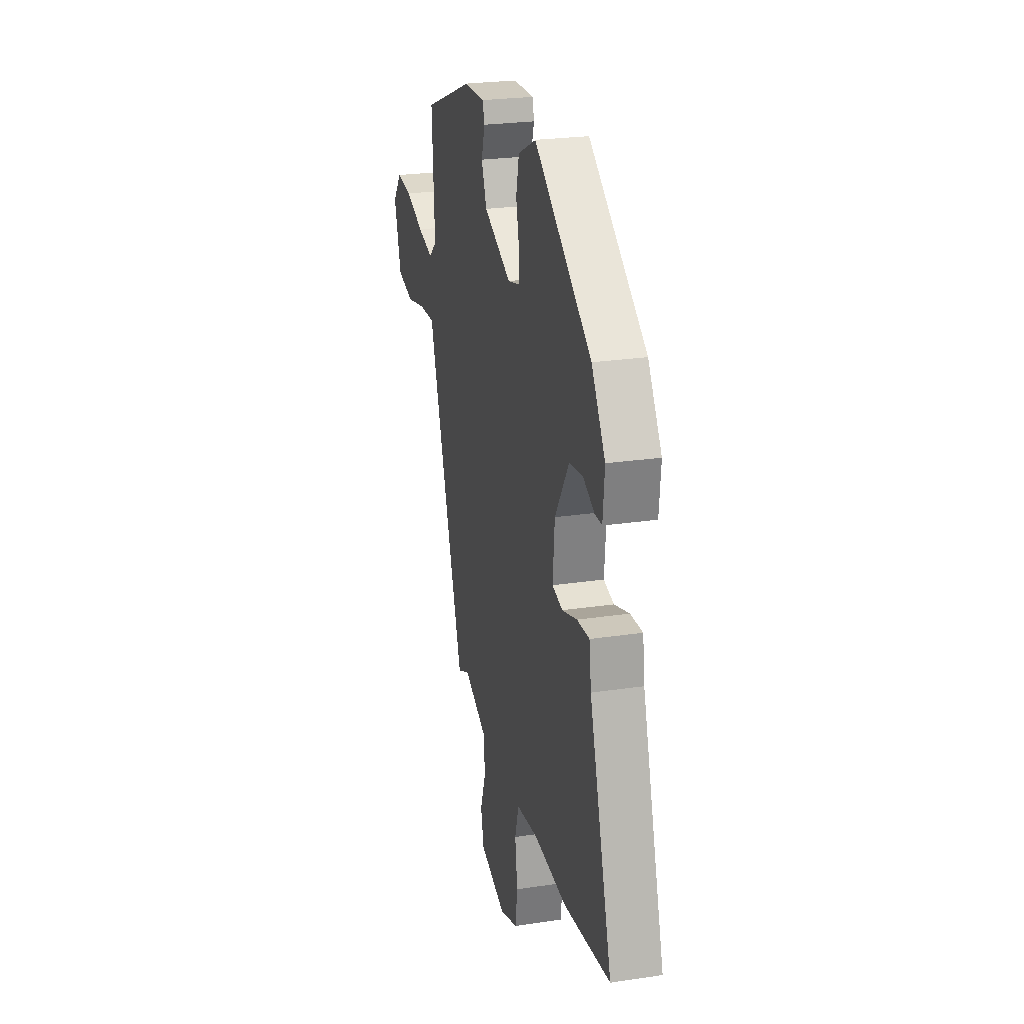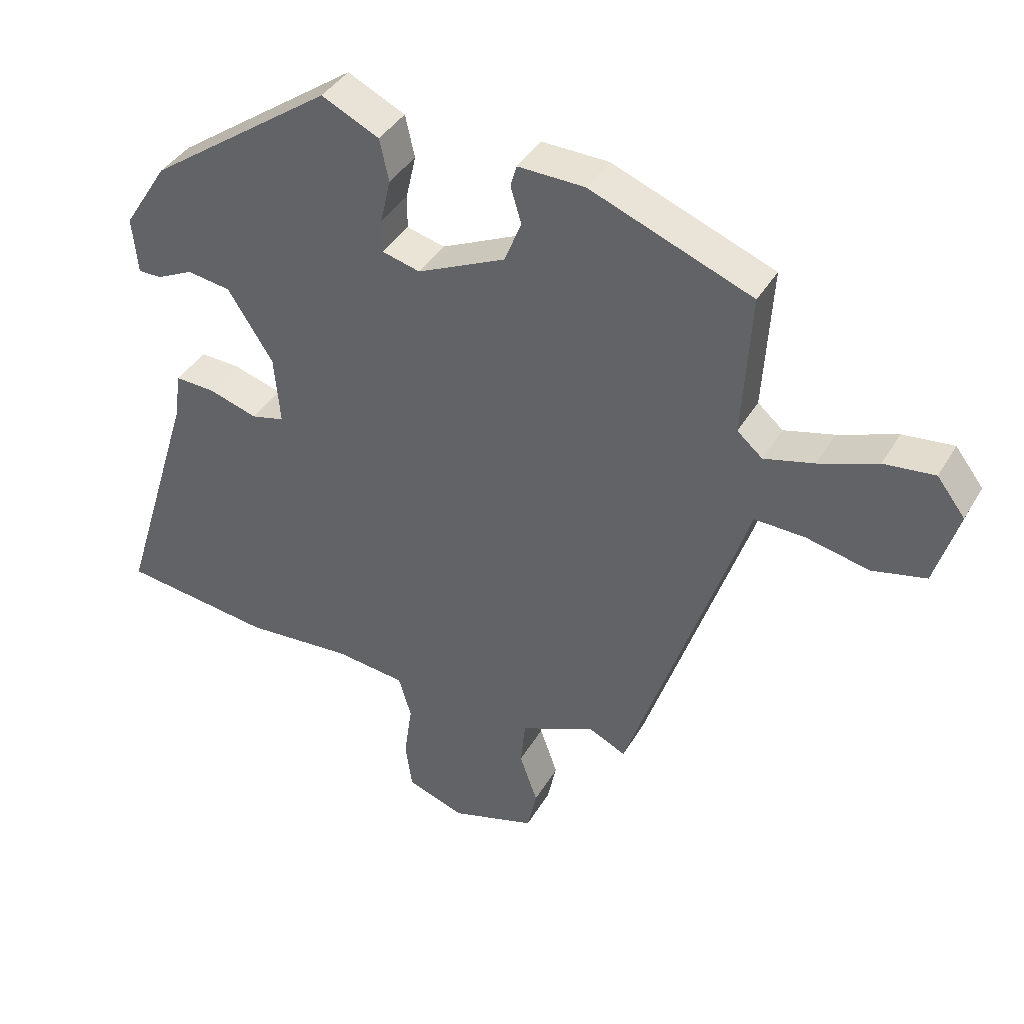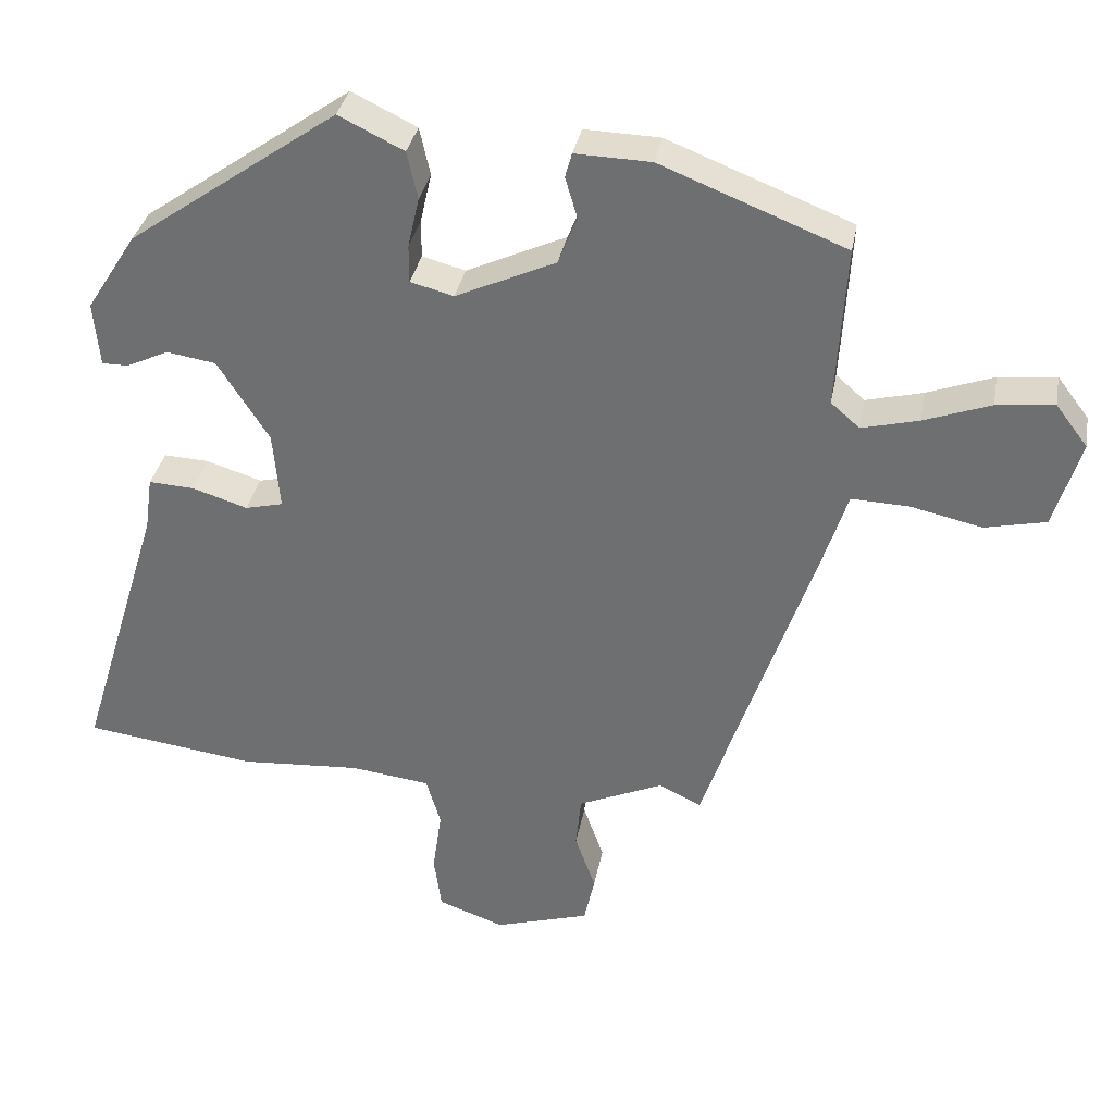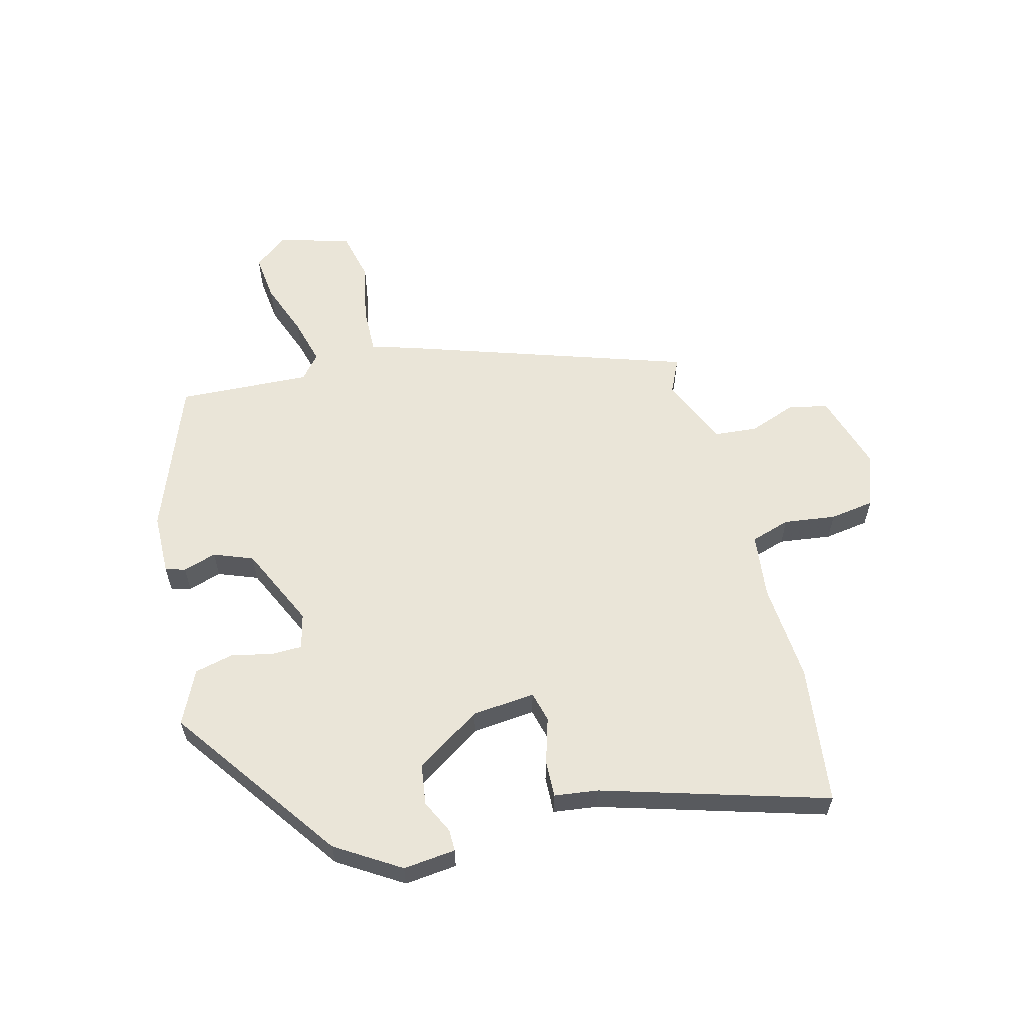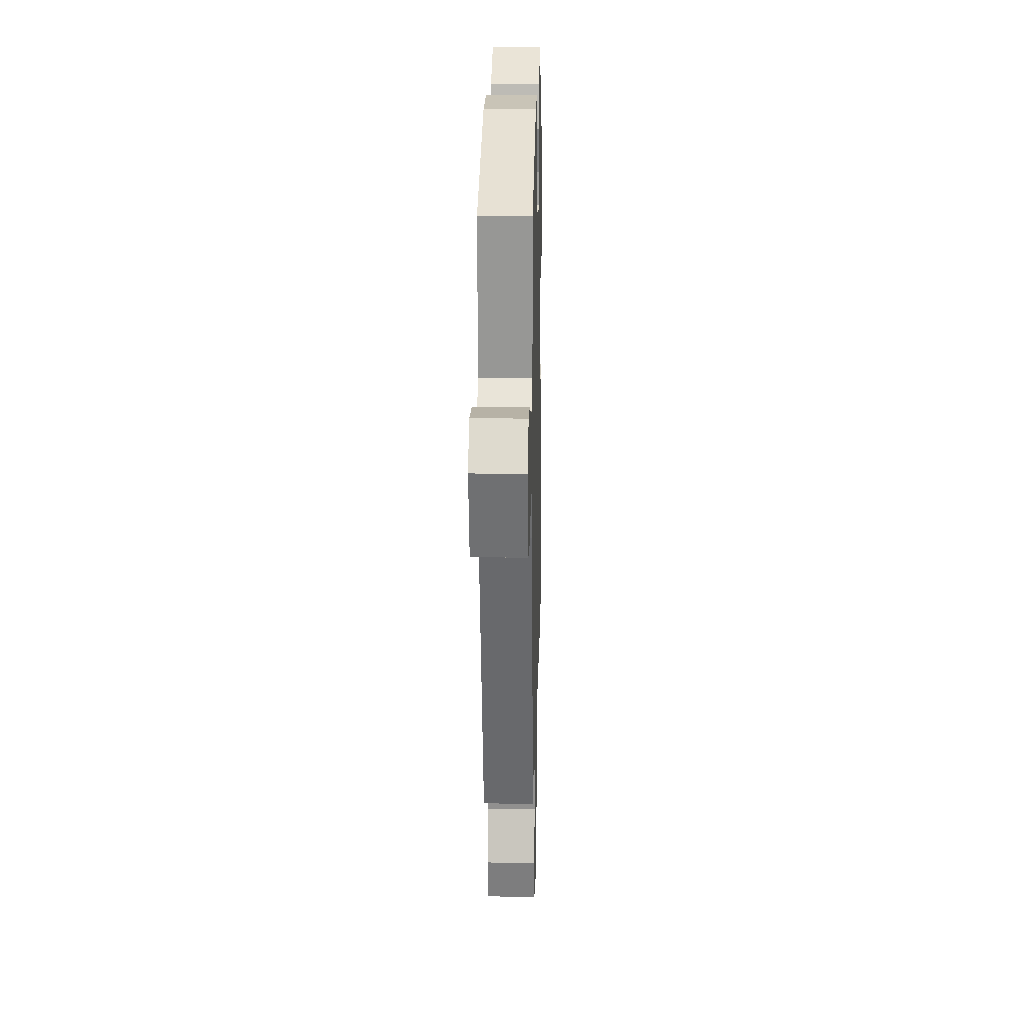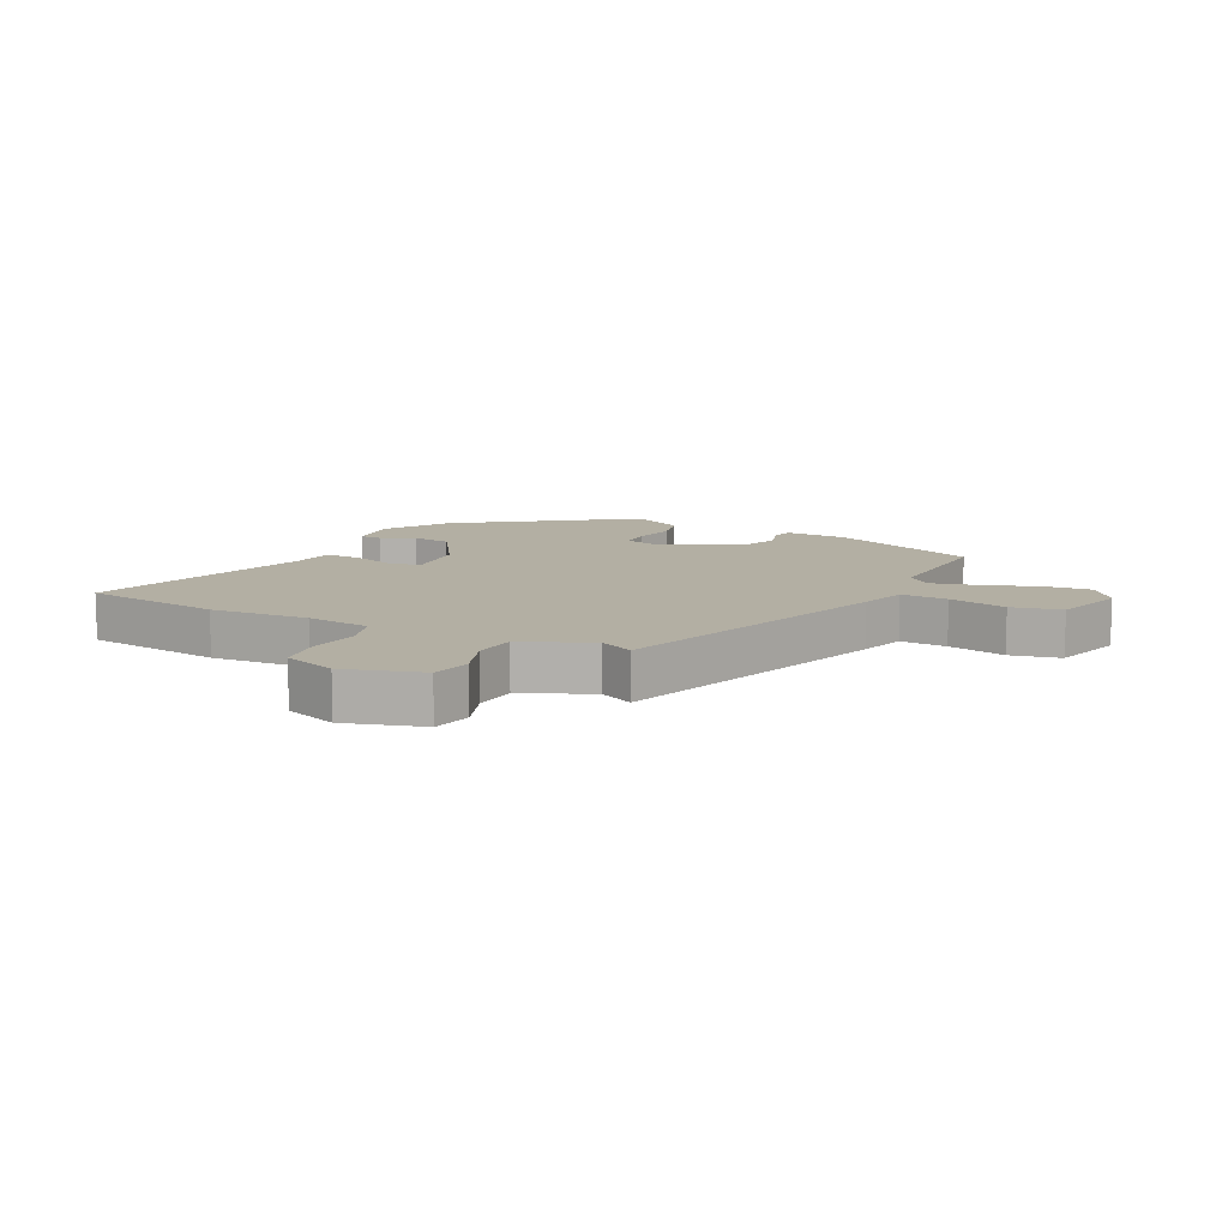
<metadata>
{"format":"obj","ext":"obj","renderer":"f3d","projection":"perspective","resolution":1024,"background":"white","views":[{"elev":24.9,"azim":76.3,"up":"+Z"},{"elev":39.3,"azim":-152.4,"up":"+Z"},{"elev":33.9,"azim":-169.6,"up":"+Z"},{"elev":59.6,"azim":74.9,"up":"+Y"},{"elev":18.3,"azim":-88.6,"up":"+Z"},{"elev":11.1,"azim":-153.5,"up":"+Y"}]}
</metadata>
<code>
v -0.315 0.07 -0.505
v -0.47 0.07 -0.05
v -0.494 0.07 0.025
v -0.57 0.07 0.022
v -0.664 0.07 0.001
v -0.745 0.07 0.019
v -0.78 0.07 0.135
v -0.738 0.07 0.19
v -0.662 0.07 0.182
v -0.574 0.07 0.15
v -0.499 0.07 0.131
v -0.461 0.07 0.164
v -0.474 0.07 0.378
v -0.231 0.07 0.474
v -0.131 0.07 0.477
v -0.122 0.07 0.445
v -0.138 0.07 0.391
v -0.113 0.07 0.328
v 0.019 0.07 0.268
v 0.076 0.07 0.283
v 0.076 0.07 0.333
v 0.061 0.07 0.399
v 0.075 0.07 0.462
v 0.161 0.07 0.504
v 0.437 0.07 0.31
v 0.503 0.07 0.207
v 0.495 0.07 0.122
v 0.46 0.07 0.122
v 0.405 0.07 0.148
v 0.34 0.07 0.138
v 0.272 0.07 0.032
v 0.263 0.07 -0.071
v 0.313 0.07 -0.083
v 0.386 0.07 -0.06
v 0.446 0.07 -0.057
v 0.456 0.07 -0.128
v 0.568 0.07 -0.491
v 0.342 0.07 -0.521
v 0.182 0.07 -0.51
v 0.077 0.07 -0.523
v 0.058 0.07 -0.587
v 0.07 0.07 -0.671
v 0.06 0.07 -0.743
v -0.027 0.07 -0.774
v -0.153 0.07 -0.736
v -0.167 0.07 -0.672
v -0.14 0.07 -0.596
v -0.147 0.07 -0.527
v -0.259 0.07 -0.478
v -0.315 0 -0.505
v -0.47 0 -0.05
v -0.494 0 0.025
v -0.57 0 0.022
v -0.664 0 0.001
v -0.745 0 0.019
v -0.78 0 0.135
v -0.738 0 0.19
v -0.662 0 0.182
v -0.574 0 0.15
v -0.499 0 0.131
v -0.461 0 0.164
v -0.474 0 0.378
v -0.231 0 0.474
v -0.131 0 0.477
v -0.122 0 0.445
v -0.138 0 0.391
v -0.113 0 0.328
v 0.019 0 0.268
v 0.076 0 0.283
v 0.076 0 0.333
v 0.061 0 0.399
v 0.075 0 0.462
v 0.161 0 0.504
v 0.437 0 0.31
v 0.503 0 0.207
v 0.495 0 0.122
v 0.46 0 0.122
v 0.405 0 0.148
v 0.34 0 0.138
v 0.272 0 0.032
v 0.263 0 -0.071
v 0.313 0 -0.083
v 0.386 0 -0.06
v 0.446 0 -0.057
v 0.456 0 -0.128
v 0.568 0 -0.491
v 0.342 0 -0.521
v 0.182 0 -0.51
v 0.077 0 -0.523
v 0.058 0 -0.587
v 0.07 0 -0.671
v 0.06 0 -0.743
v -0.027 0 -0.774
v -0.153 0 -0.736
v -0.167 0 -0.672
v -0.14 0 -0.596
v -0.147 0 -0.527
v -0.259 0 -0.478
f 45 46 47
f 44 45 47
f 43 44 47
f 42 43 47
f 41 42 47
f 40 41 47 48
f 39 40 48 49
f 38 39 49
f 37 38 49
f 36 37 49
f 36 49 1
f 35 36 1
f 34 35 1
f 33 34 1
f 27 28 29
f 26 27 29
f 25 26 29
f 24 25 29
f 23 24 29
f 22 23 29
f 21 22 29
f 20 21 29 30
f 19 20 30 31
f 15 16 17
f 14 15 17
f 13 14 17
f 12 13 17
f 11 12 17 18
f 8 9 10
f 7 8 10
f 6 7 10
f 5 6 10
f 4 5 10
f 3 4 10 11
f 1 2 3
f 33 1 3
f 32 33 3
f 19 31 32
f 18 19 32
f 11 18 32
f 3 11 32
f 96 95 94
f 96 94 93
f 96 93 92
f 96 92 91
f 96 91 90
f 97 96 90 89
f 98 97 89 88
f 98 88 87
f 98 87 86
f 98 86 85
f 50 98 85
f 50 85 84
f 50 84 83
f 50 83 82
f 78 77 76
f 78 76 75
f 78 75 74
f 78 74 73
f 78 73 72
f 78 72 71
f 78 71 70
f 79 78 70 69
f 80 79 69 68
f 66 65 64
f 66 64 63
f 66 63 62
f 66 62 61
f 67 66 61 60
f 59 58 57
f 59 57 56
f 59 56 55
f 59 55 54
f 59 54 53
f 60 59 53 52
f 52 51 50
f 52 50 82
f 52 82 81
f 81 80 68
f 81 68 67
f 81 67 60
f 81 60 52
f 1 50 51 2
f 2 51 52 3
f 3 52 53 4
f 4 53 54 5
f 5 54 55 6
f 6 55 56 7
f 7 56 57 8
f 8 57 58 9
f 9 58 59 10
f 10 59 60 11
f 11 60 61 12
f 12 61 62 13
f 13 62 63 14
f 14 63 64 15
f 15 64 65 16
f 16 65 66 17
f 17 66 67 18
f 18 67 68 19
f 19 68 69 20
f 20 69 70 21
f 21 70 71 22
f 22 71 72 23
f 23 72 73 24
f 24 73 74 25
f 25 74 75 26
f 26 75 76 27
f 27 76 77 28
f 28 77 78 29
f 29 78 79 30
f 30 79 80 31
f 31 80 81 32
f 32 81 82 33
f 33 82 83 34
f 34 83 84 35
f 35 84 85 36
f 36 85 86 37
f 37 86 87 38
f 38 87 88 39
f 39 88 89 40
f 40 89 90 41
f 41 90 91 42
f 42 91 92 43
f 43 92 93 44
f 44 93 94 45
f 45 94 95 46
f 46 95 96 47
f 47 96 97 48
f 48 97 98 49
f 49 98 50 1

</code>
